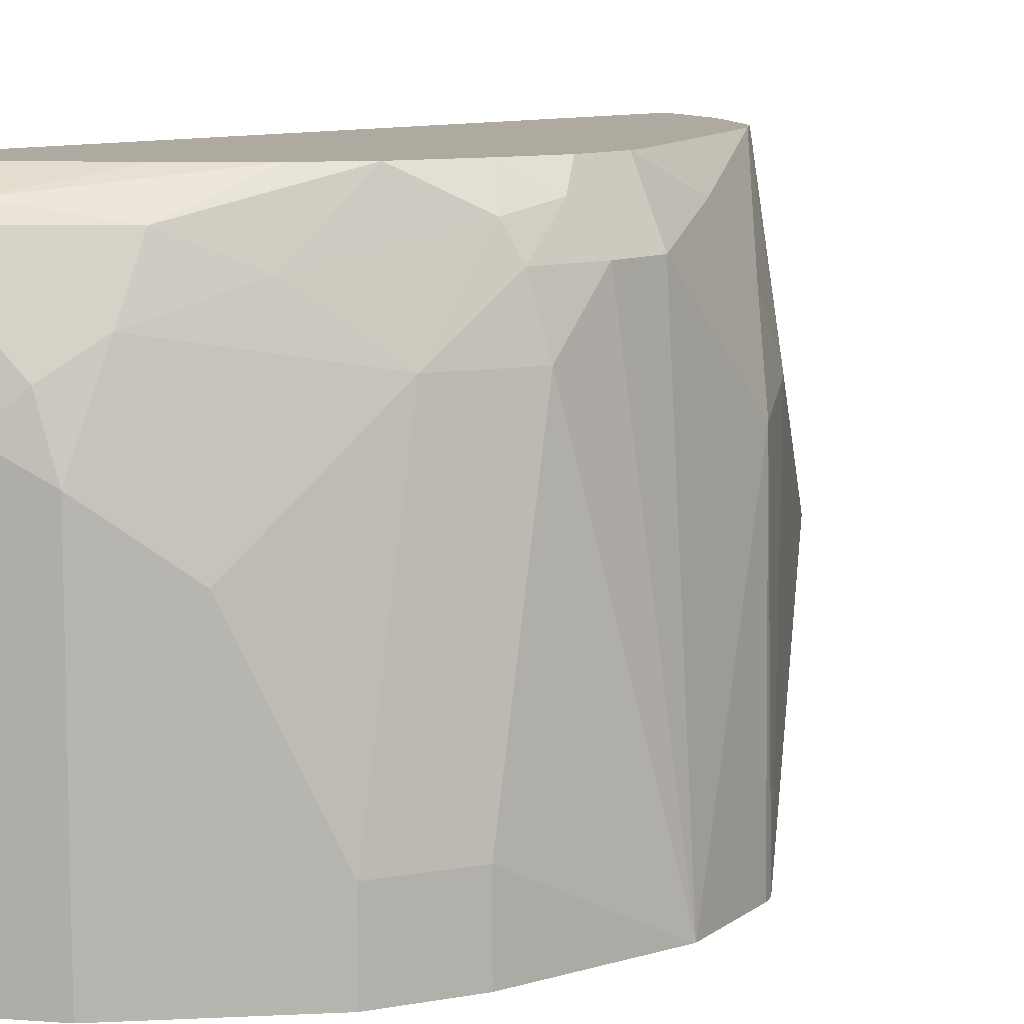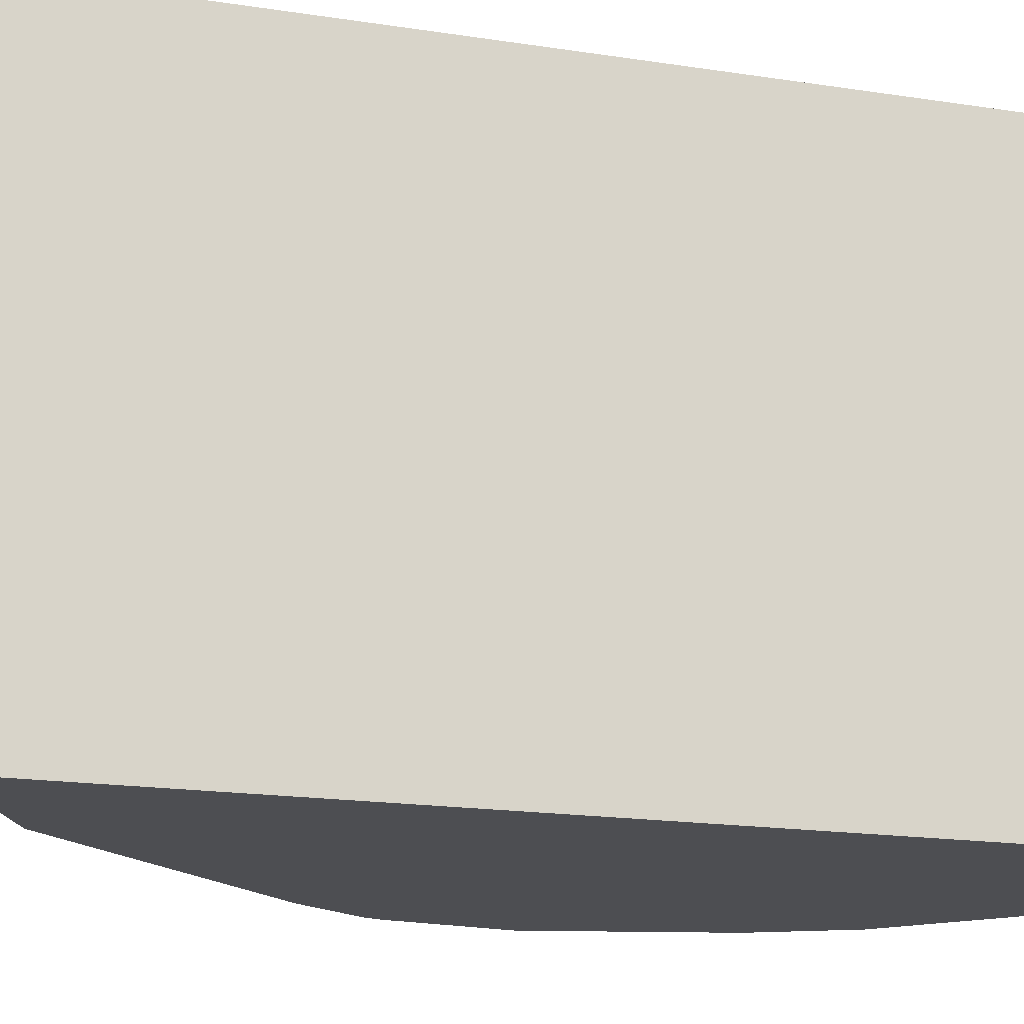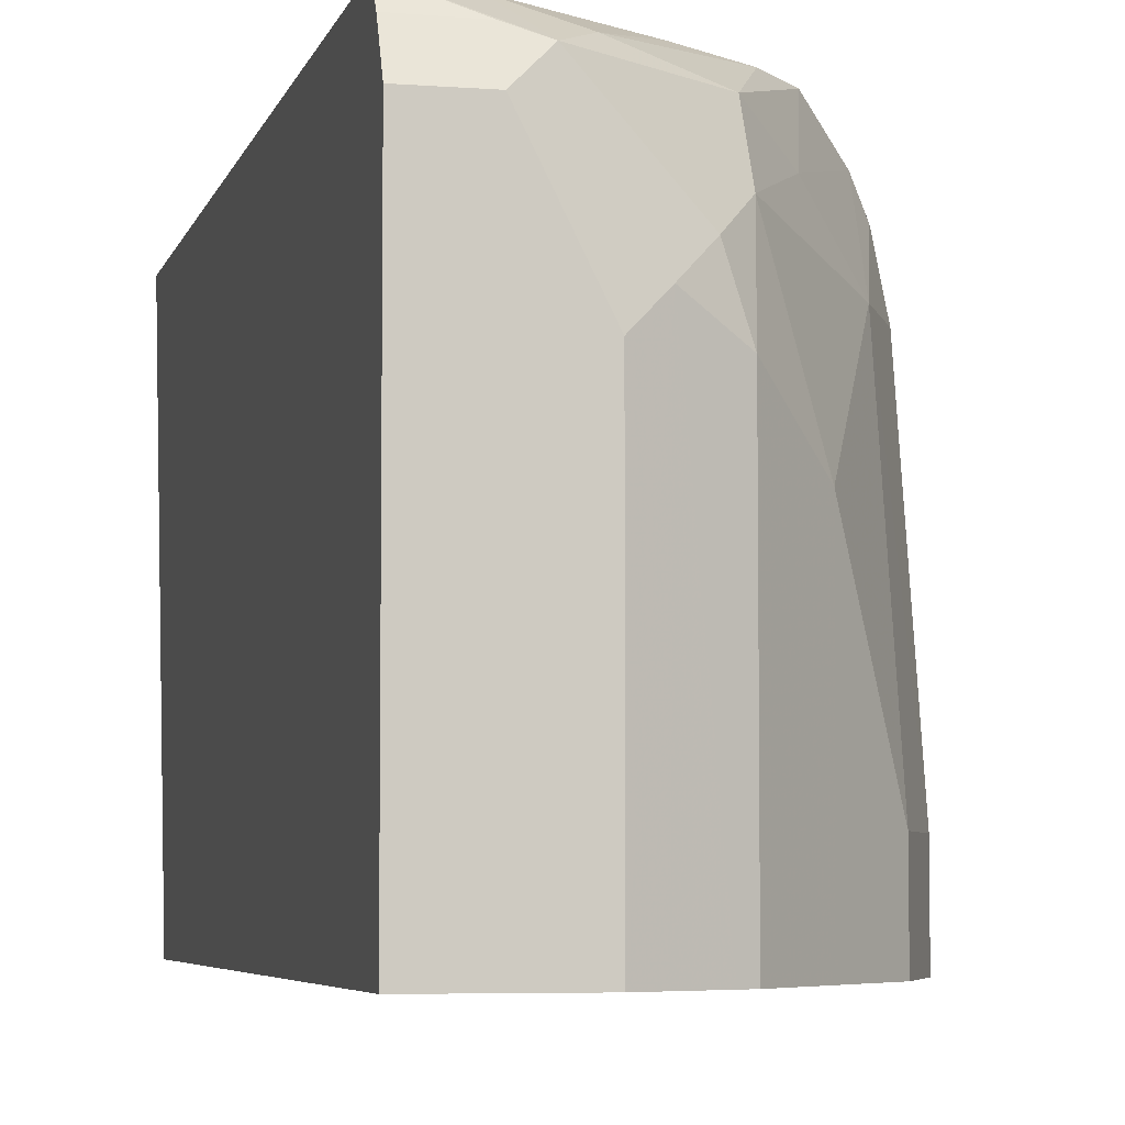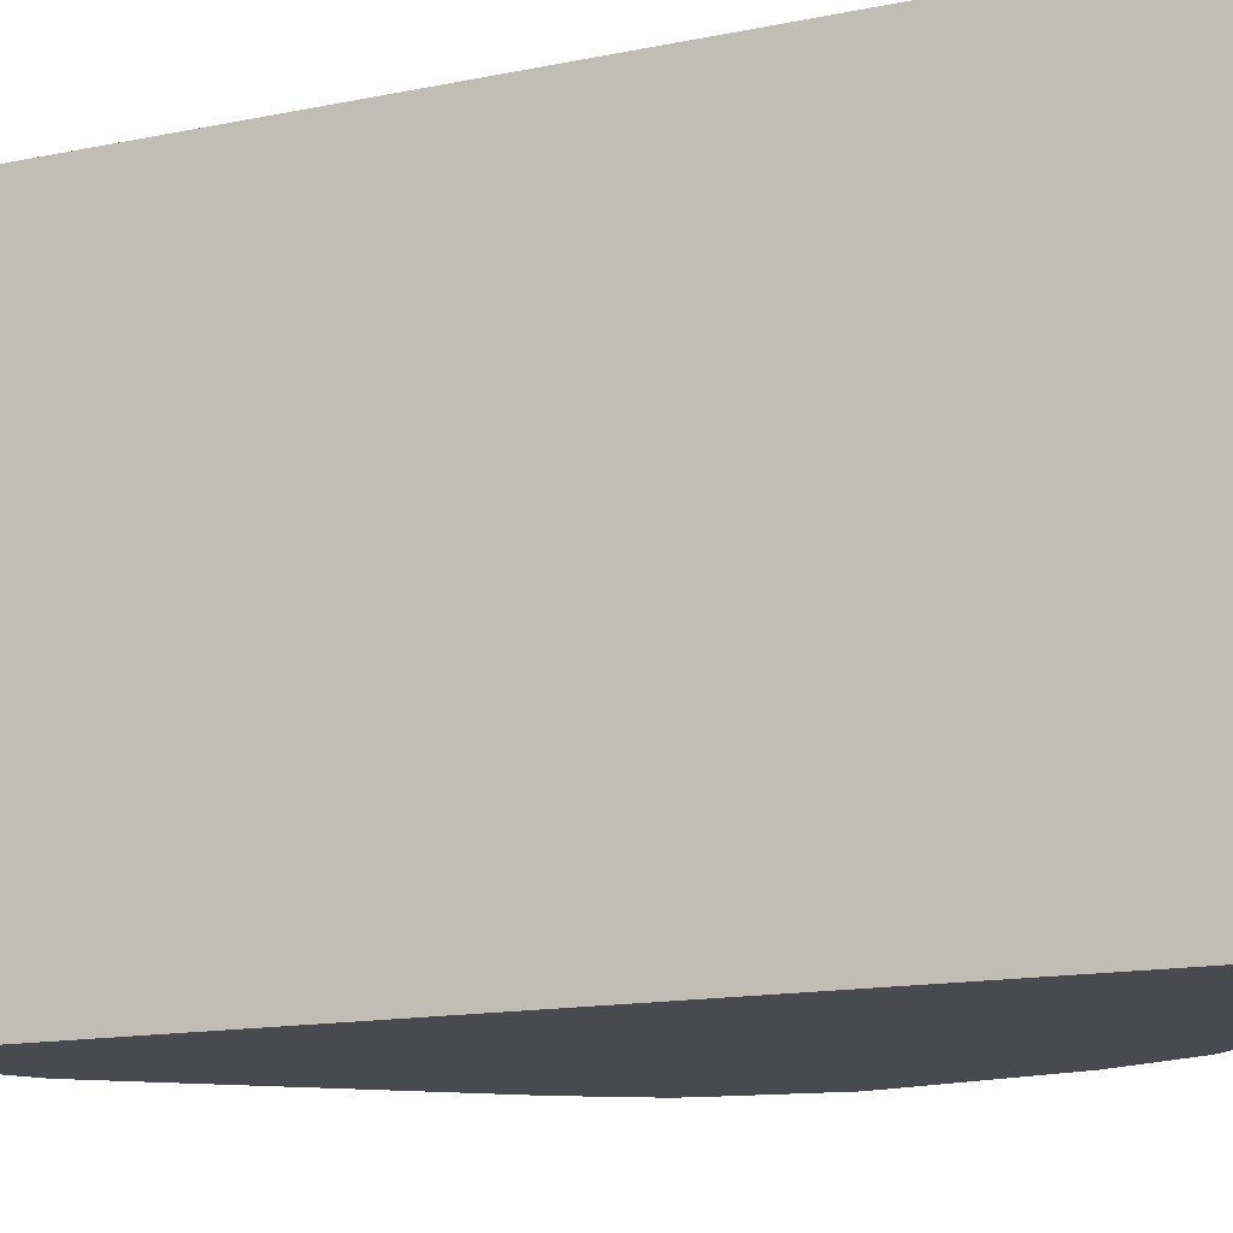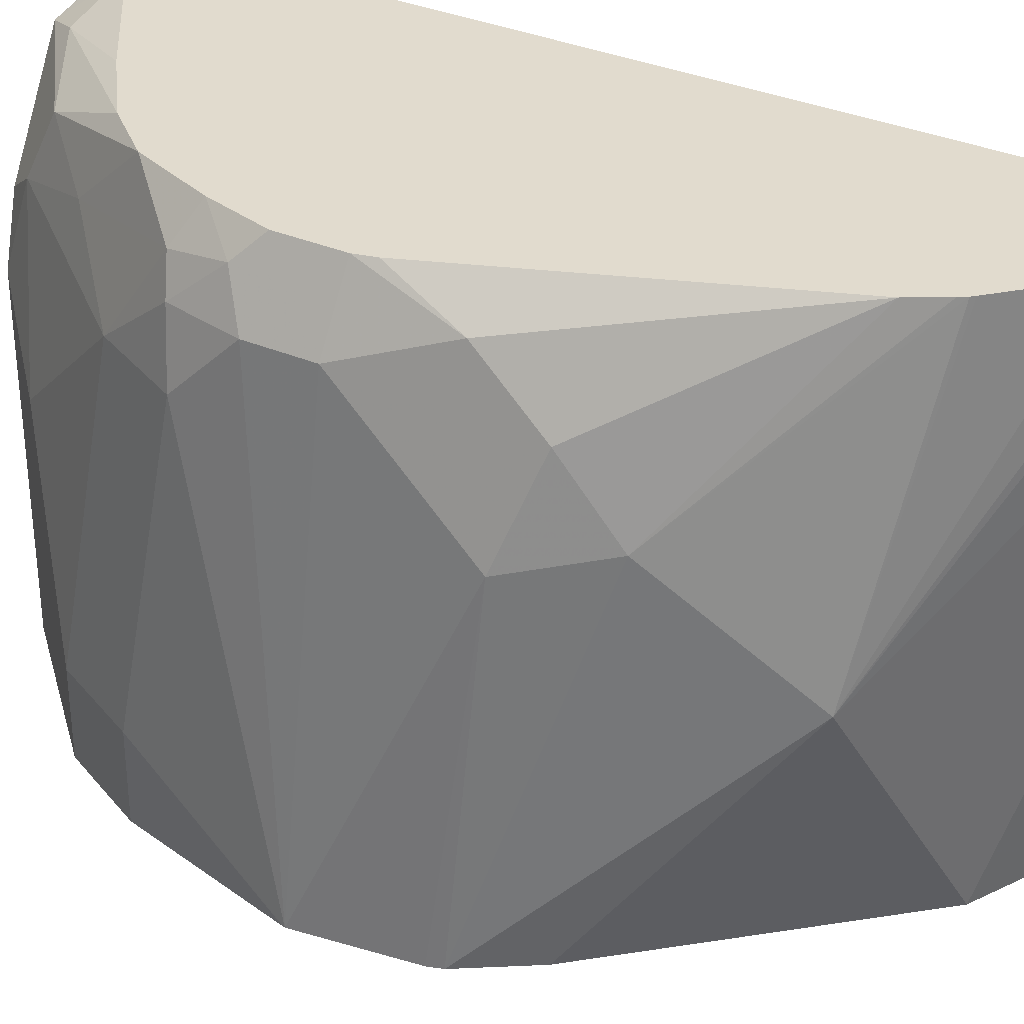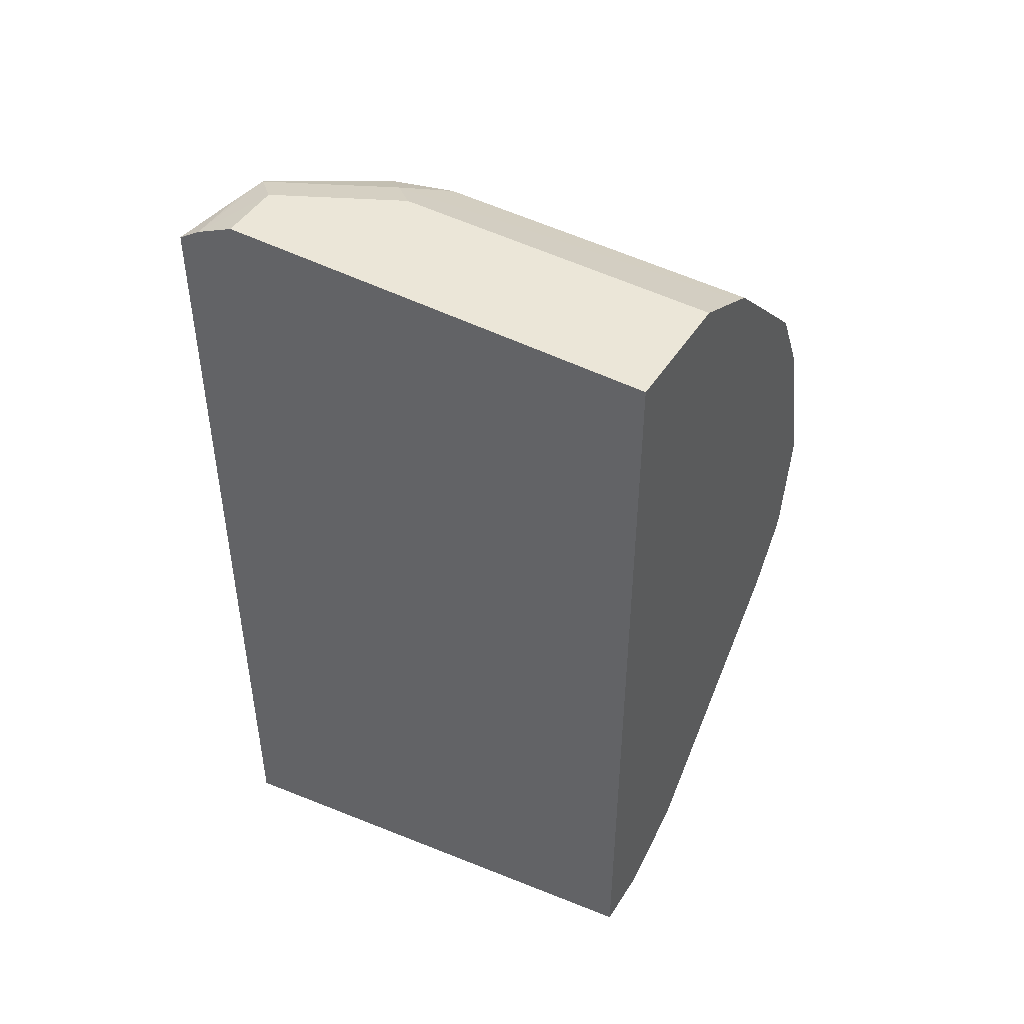
<metadata>
{"format":"obj","ext":"obj","renderer":"f3d","projection":"perspective","resolution":1024,"background":"white","views":[{"elev":9.4,"azim":37.8,"up":"+Y"},{"elev":-17.2,"azim":-107.5,"up":"+Y"},{"elev":-5.3,"azim":-13.4,"up":"+Y"},{"elev":-13.6,"azim":-64.6,"up":"+Y"},{"elev":33.8,"azim":120.2,"up":"+Y"},{"elev":46.4,"azim":-59.3,"up":"+Z"}]}
</metadata>
<code>
v 0.2712 -0.2895 -0.2432
v 0.2942 -0.2895 -0.2275
v 0.3007 -0.2958 -0.2231
v 0.3556 -0.3815 -0.181
v 0.3168 -0.453 -0.2004
v 0.3048 -0.453 -0.2065
v 0.291 -0.453 -0.2134
v 0.2712 -0.453 -0.2134
v 0.2712 -0.2895 0.04645
v 0.3007 -0.2895 -0.2231
v 0.375 -0.3427 -0.1422
v 0.3949 -0.453 -0.1095
v 0.3819 -0.453 -0.1289
v 0.3097 -0.2895 -0.2148
v 0.3301 -0.2895 -0.1943
v 0.3312 -0.2895 -0.1932
v 0.2712 -0.453 0.05817
v 0.2712 -0.2973 0.05179
v 0.2712 -0.2895 0.0466
v 0.3783 -0.3201 -0.1261
v 0.388 -0.3492 -0.1164
v 0.3326 -0.2895 -0.1911
v 0.3385 -0.2895 -0.1814
v 0.3963 -0.453 -0.1053
v 0.3104 -0.453 0.05817
v 0.2712 -0.3104 0.05817
v 0.291 -0.3104 0.05817
v 0.3007 -0.3007 0.05333
v 0.291 -0.2974 0.0517
v 0.2909 -0.2895 0.03878
v 0.3783 -0.3007 -0.1067
v 0.388 -0.3104 -0.07761
v 0.4011 -0.453 -0.07136
v 0.376 -0.2895 -0.08508
v 0.3187 -0.453 0.05401
v 0.3201 -0.3395 0.05333
v 0.3104 -0.3492 0.05817
v 0.3298 -0.3298 0.04607
v 0.3395 -0.3007 0.02424
v 0.3104 -0.2958 0.0412
v 0.3298 -0.2895 0.01329
v 0.3775 -0.2895 -0.07903
v 0.3815 -0.2974 -0.07115
v 0.388 -0.3104 -0.0582
v 0.388 -0.3298 -0.03882
v 0.388 -0.4268 -0.0194
v 0.4009 -0.453 -0.07065
v 0.3317 -0.453 0.04754
v 0.3362 -0.3492 0.04524
v 0.3395 -0.3201 0.03394
v 0.3556 -0.3104 0.006444
v 0.363 -0.2895 -0.01663
v 0.3506 -0.2895 -0.002171
v 0.3775 -0.2895 -0.05965
v 0.3815 -0.2974 -0.05174
v 0.3831 -0.3104 -0.0364
v 0.375 -0.3298 -0.01294
v 0.375 -0.4268 0.006444
v 0.388 -0.453 -0.0194
v 0.3362 -0.453 0.04524
v 0.3556 -0.3686 0.02586
v 0.3783 -0.3007 -0.03398
v 0.3722 -0.2895 -0.04026
v 0.375 -0.453 0.006444
v 0.3556 -0.453 0.02586
f 31 34 42
f 31 42 32
f 32 42 43
f 32 43 55
f 32 55 44
f 33 46 47
f 33 44 45
f 33 45 46
f 35 48 36
f 36 49 38
f 30 40 41
f 36 48 49
f 32 44 33
f 28 40 30
f 21 32 33
f 28 38 39
f 28 36 38
f 27 36 28
f 27 37 36
f 25 36 37
f 25 35 36
f 23 34 31
f 21 33 24
f 20 23 31
f 20 32 21
f 20 31 32
f 38 49 50
f 19 28 30
f 28 39 40
f 38 50 39
f 51 62 52
f 39 51 52
f 19 29 28
f 58 65 64
f 58 61 65
f 57 61 58
f 56 62 57
f 55 62 56
f 55 63 62
f 54 63 55
f 52 62 63
f 51 57 62
f 50 57 51
f 50 61 57
f 49 61 50
f 49 65 61
f 49 60 65
f 48 60 49
f 46 59 47
f 46 64 59
f 46 58 64
f 46 57 58
f 45 57 46
f 45 56 57
f 44 56 45
f 44 55 56
f 42 55 43
f 42 54 55
f 40 53 41
f 39 53 40
f 39 52 53
f 39 50 51
f 18 29 19
f 11 23 20
f 18 27 28
f 3 10 4
f 2 10 3
f 1 10 2
f 1 14 10
f 1 15 14
f 1 16 15
f 1 22 16
f 1 23 22
f 1 34 23
f 1 42 34
f 1 54 42
f 1 63 54
f 1 52 63
f 4 11 12
f 1 53 52
f 1 30 41
f 1 19 30
f 1 18 9
f 1 26 18
f 1 17 26
f 1 8 17
f 1 7 8
f 1 6 7
f 1 5 6
f 1 4 5
f 1 3 4
f 1 2 3
f 18 28 29
f 1 41 53
f 4 12 13
f 1 9 19
f 4 10 14
f 18 26 27
f 4 13 5
f 17 27 26
f 17 37 27
f 17 25 37
f 12 21 24
f 11 16 22
f 11 21 12
f 11 20 21
f 9 18 19
f 5 7 6
f 5 8 7
f 5 17 8
f 5 25 17
f 11 22 23
f 5 48 35
f 4 15 16
f 4 14 15
f 5 35 25
f 4 16 11
f 5 13 12
f 5 12 24
f 5 24 33
f 5 47 59
f 5 59 64
f 5 64 65
f 5 65 60
f 5 60 48
f 5 33 47

</code>
